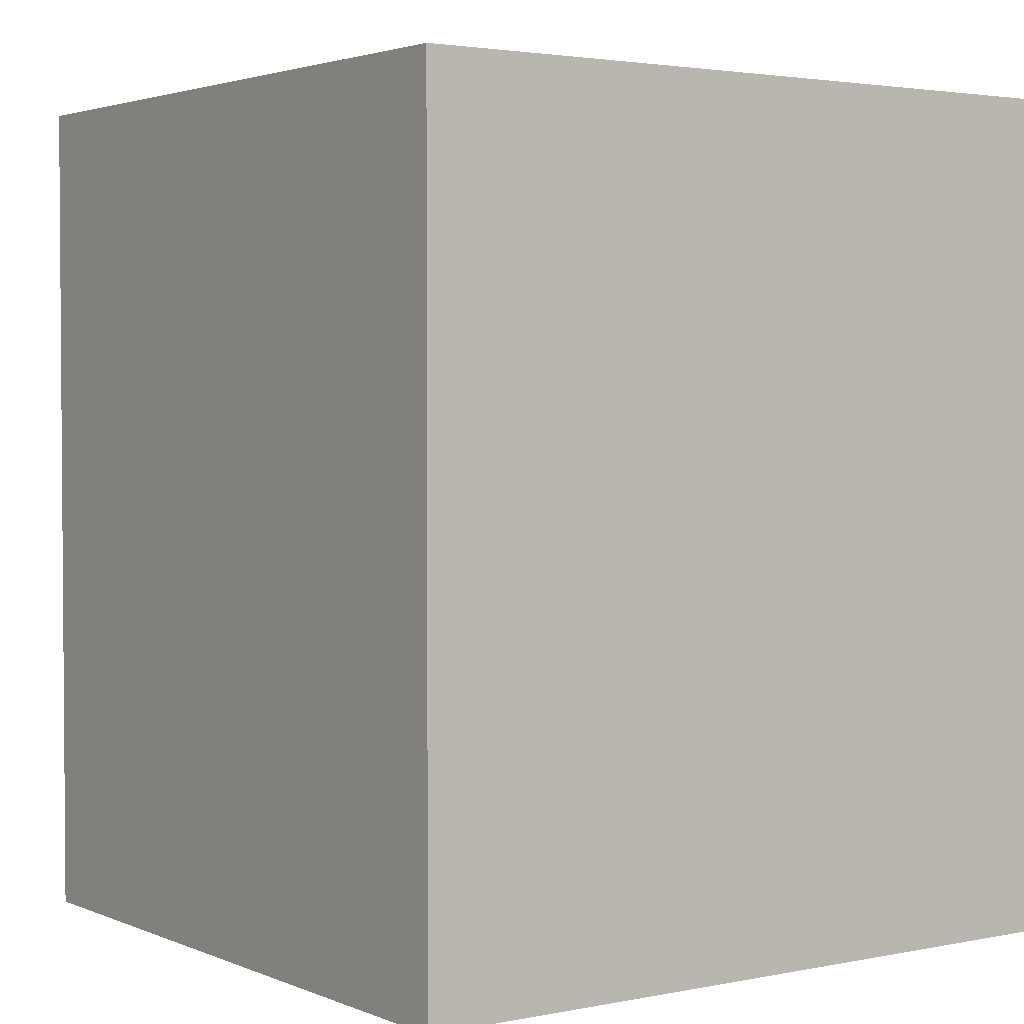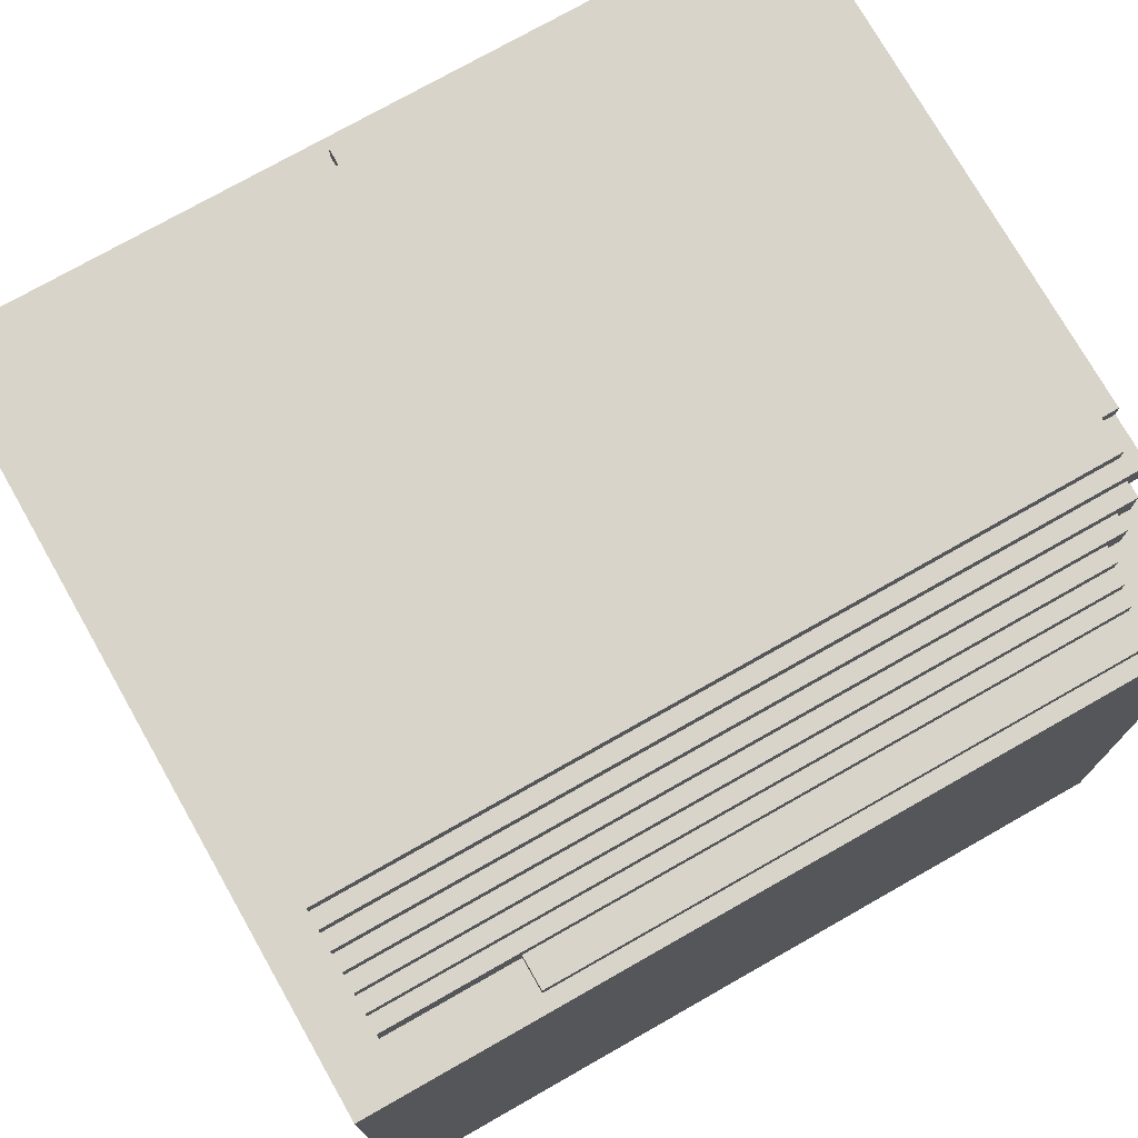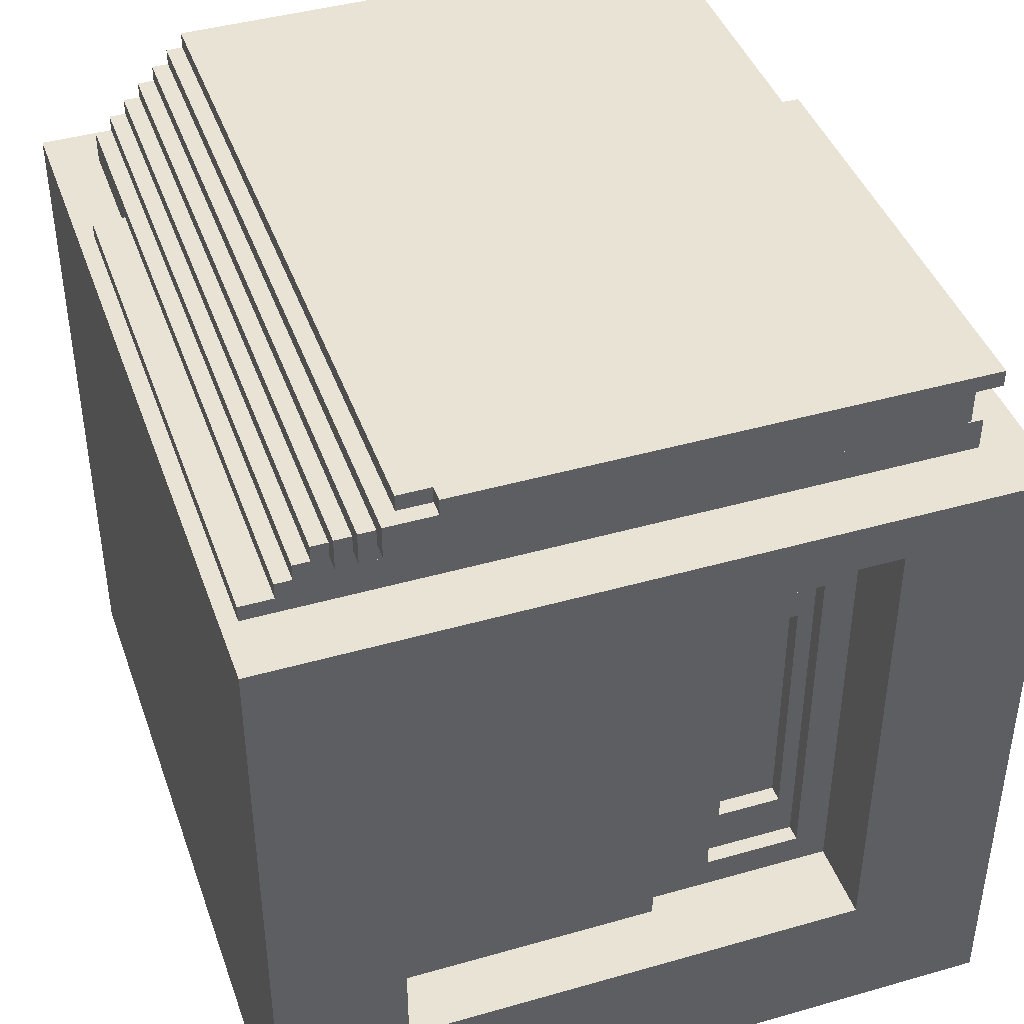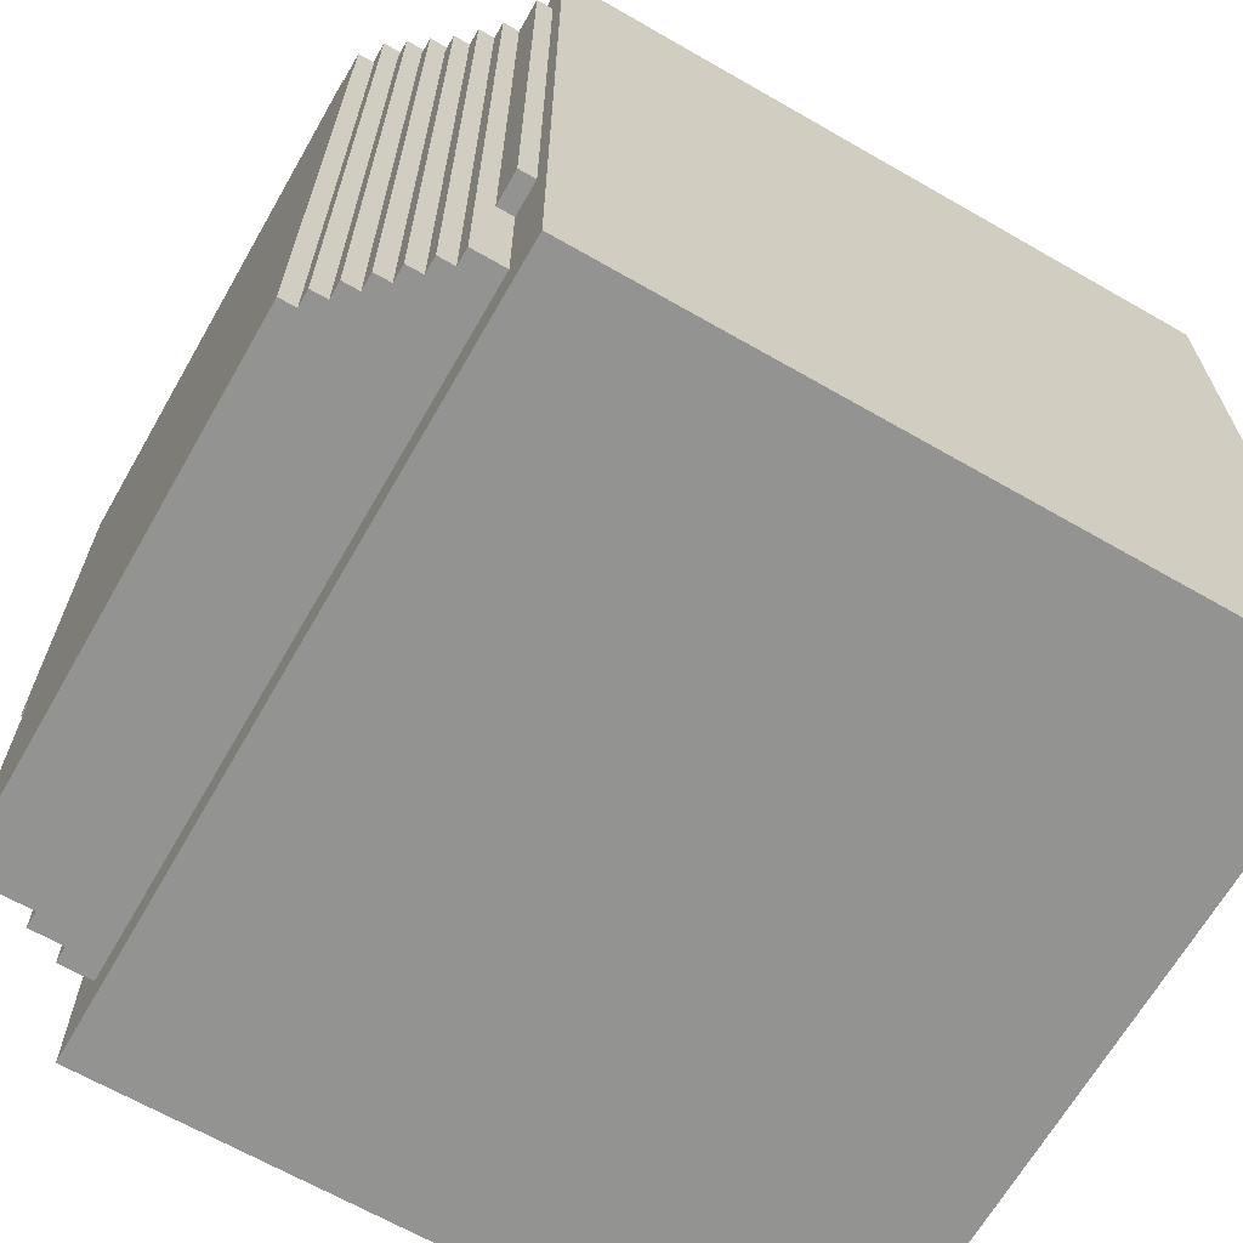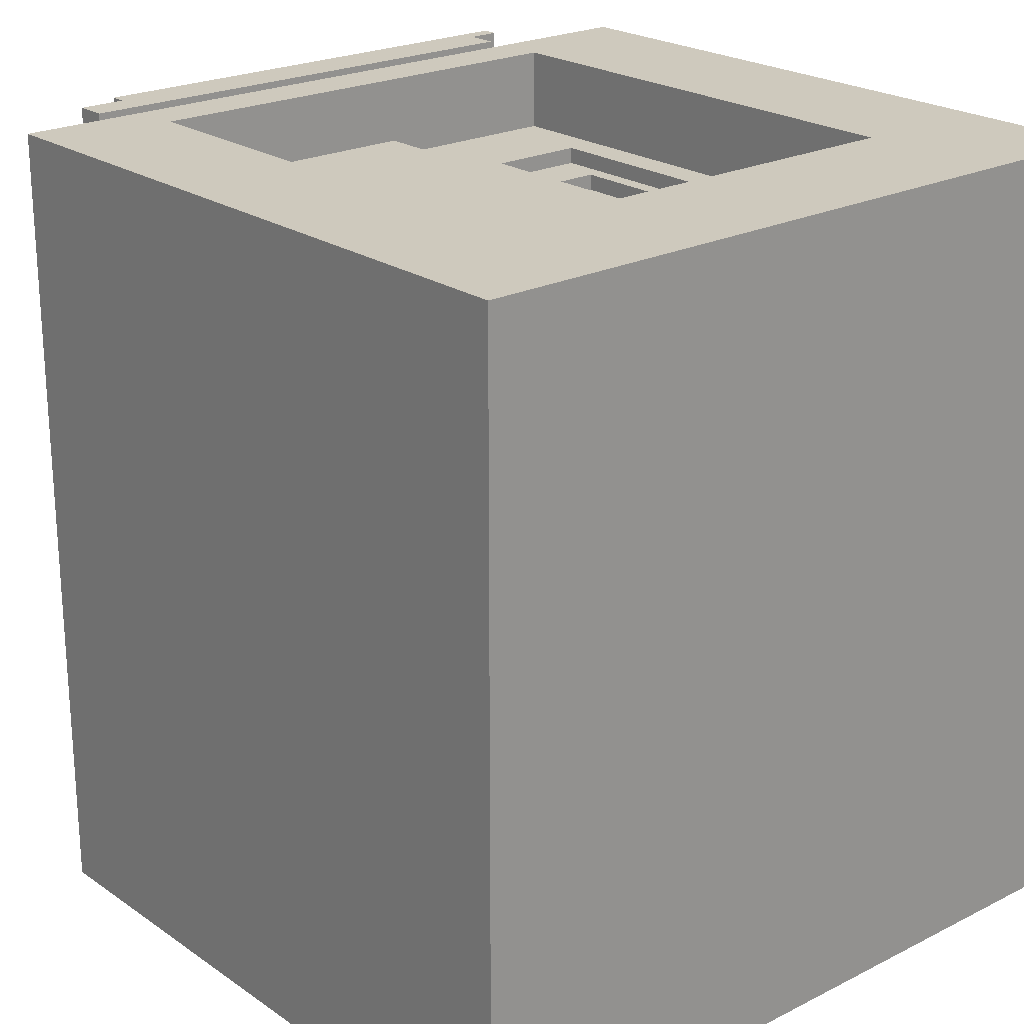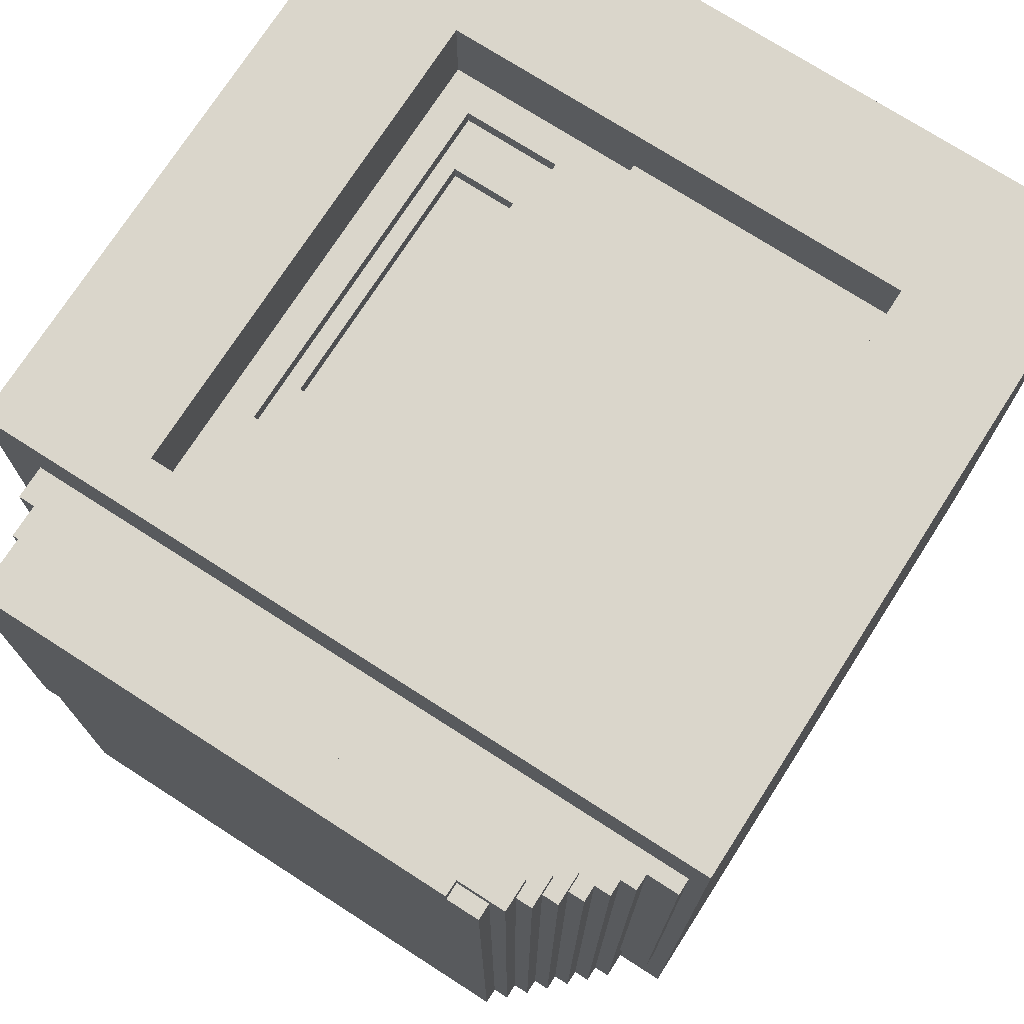
<metadata>
{"format":"obj","ext":"obj","renderer":"f3d","projection":"perspective","resolution":1024,"background":"white","views":[{"elev":2.7,"azim":-35.4,"up":"+Z"},{"elev":75.0,"azim":-119.6,"up":"+Y"},{"elev":42.3,"azim":-18.9,"up":"+Y"},{"elev":-66.6,"azim":-119.9,"up":"+Z"},{"elev":22.6,"azim":-40.7,"up":"+Z"},{"elev":73.9,"azim":-147.3,"up":"+Z"}]}
</metadata>
<code>
v -23 0 25
v -23 0 -25
v -23 42 25
v -23 42 -25
f -2 -3 -4
f -1 -3 -2
v -22 42 21
v -22 42 -14
v -22 43 21
v -22 43 -14
f -2 -3 -4
f -1 -3 -2
v -20 42 -14
v -20 42 -22
v -20 43 21
v -20 43 -14
v -20 44 21
v -20 44 -22
f -3 -5 -6
f -2 -3 -4
f -1 -5 -3
f -1 -3 -2
v -19 44 21
v -19 44 -22
v -19 45 21
v -19 45 -22
f -2 -3 -4
f -1 -3 -2
v -18 45 21
v -18 45 -22
v -18 46 21
v -18 46 -22
f -2 -3 -4
f -1 -3 -2
v -17 45 22
v -17 45 21
v -17 46 21
v -17 46 -22
v -17 47 22
v -17 47 -22
f -4 -5 -6
f -2 -4 -6
f -2 -3 -4
f -1 -3 -2
v -16 46 23
v -16 46 22
v -16 47 22
v -16 47 -22
v -16 48 23
v -16 48 -22
f -4 -5 -6
f -2 -4 -6
f -2 -3 -4
f -1 -3 -2
v -15 47 24
v -15 47 23
v -15 48 23
v -15 48 -22
v -15 49 24
v -15 49 -22
f -4 -5 -6
f -2 -4 -6
f -2 -3 -4
f -1 -3 -2
v -14 49 23
v -14 49 -22
v -14 50 23
v -14 50 -22
f -2 -3 -4
f -1 -3 -2
v -12 49 24
v -12 49 23
v -12 50 24
v -12 50 23
f -2 -3 -4
f -1 -3 -2
v 11 14 19
v 11 14 18
v 11 30 19
v 11 30 18
f -2 -3 -4
f -1 -3 -2
v 12 11 20
v 12 11 19
v 12 33 20
v 12 33 19
f -2 -3 -4
f -1 -3 -2
v 14 9 25
v 14 9 20
v 14 39 25
v 14 39 20
f -2 -3 -4
f -1 -3 -2
v -15 9 25
v -15 9 21
v -15 39 25
v -15 39 21
f -4 -3 -2
f -2 -3 -1
v 2 9 21
v 2 9 20
v 2 39 21
v 2 39 20
f -4 -3 -2
f -2 -3 -1
v 6 11 20
v 6 11 19
v 6 33 20
v 6 33 19
f -4 -3 -2
f -2 -3 -1
v 7 14 19
v 7 14 18
v 7 30 19
v 7 30 18
f -4 -3 -2
f -2 -3 -1
v 17 47 24
v 17 47 23
v 17 49 24
v 17 49 23
f -4 -3 -2
f -2 -3 -1
v 18 45 22
v 18 45 21
v 18 46 23
v 18 46 22
v 18 46 21
v 18 46 -22
v 18 49 23
v 18 49 -3
v 18 50 -3
v 18 50 -22
f -10 -9 -7
f -7 -9 -6
f -8 -7 -4
f -6 -5 -4
f -7 -6 -4
f -4 -5 -3
f -3 -5 -2
f -2 -5 -1
v 19 44 21
v 19 44 -22
v 19 46 21
v 19 46 -22
v 19 49 24
v 19 49 -3
v 19 50 24
v 19 50 -3
f -8 -7 -6
f -6 -7 -5
f -4 -3 -2
f -2 -3 -1
v 20 42 21
v 20 42 -22
v 20 44 21
v 20 44 -22
f -4 -3 -2
f -2 -3 -1
v 23 0 25
v 23 0 -25
v 23 42 25
v 23 42 -25
f -4 -3 -2
f -2 -3 -1
v -23 0 25
v -23 42 25
v -15 9 25
v -15 39 25
v 14 9 25
v 14 39 25
v 23 0 25
v 23 42 25
f -6 -7 -8
f -5 -7 -6
f -4 -6 -8
f -3 -7 -5
f -2 -4 -8
f -2 -3 -4
f -1 -7 -3
f -1 -3 -2
v -15 47 24
v -15 49 24
v -12 49 24
v -12 50 24
v 17 47 24
v 17 49 24
v 19 49 24
v 19 50 24
f -6 -7 -8
f -4 -6 -8
f -4 -5 -6
f -3 -5 -4
f -2 -5 -3
f -1 -5 -2
v -16 46 23
v -16 48 23
v -15 47 23
v -15 48 23
v -14 49 23
v -14 50 23
v -12 49 23
v -12 50 23
v 17 47 23
v 17 49 23
v 18 46 23
v 18 49 23
f -10 -11 -12
f -9 -11 -10
f -6 -7 -8
f -5 -7 -6
f -4 -10 -12
f -2 -4 -12
f -2 -3 -4
f -1 -3 -2
v -17 45 22
v -17 47 22
v -16 46 22
v -16 47 22
v 18 45 22
v 18 46 22
f -4 -5 -6
f -3 -5 -4
f -2 -4 -6
f -1 -4 -2
v -22 42 21
v -22 43 21
v -20 43 21
v -20 44 21
v -19 44 21
v -19 45 21
v -18 45 21
v -18 46 21
v -17 45 21
v -17 46 21
v -15 9 21
v -15 39 21
v 2 9 21
v 2 39 21
v 18 45 21
v 18 46 21
v 19 44 21
v 19 46 21
v 20 42 21
v 20 44 21
f -18 -19 -20
f -16 -17 -18
f -14 -15 -16
f -12 -14 -16
f -12 -13 -14
f -11 -13 -12
f -8 -9 -10
f -7 -9 -8
f -6 -12 -16
f -4 -16 -18
f -4 -5 -6
f -4 -6 -16
f -3 -5 -4
f -2 -18 -20
f -2 -4 -18
f -1 -4 -2
v 2 9 20
v 2 39 20
v 6 11 20
v 6 33 20
v 12 11 20
v 12 33 20
v 14 9 20
v 14 39 20
f -6 -7 -8
f -5 -7 -6
f -4 -6 -8
f -3 -7 -5
f -2 -4 -8
f -2 -3 -4
f -1 -7 -3
f -1 -3 -2
v 6 11 19
v 6 33 19
v 7 14 19
v 7 30 19
v 11 14 19
v 11 30 19
v 12 11 19
v 12 33 19
f -6 -7 -8
f -5 -7 -6
f -4 -6 -8
f -3 -7 -5
f -2 -4 -8
f -2 -3 -4
f -1 -7 -3
f -1 -3 -2
v 7 14 18
v 7 30 18
v 11 14 18
v 11 30 18
f -2 -3 -4
f -1 -3 -2
v 18 49 -3
v 18 50 -3
v 19 49 -3
v 19 50 -3
f -4 -3 -2
f -2 -3 -1
v -22 42 -14
v -22 43 -14
v -20 42 -14
v -20 43 -14
f -4 -3 -2
f -2 -3 -1
v -20 42 -22
v -20 44 -22
v -19 44 -22
v -19 45 -22
v -18 45 -22
v -18 46 -22
v -17 46 -22
v -17 47 -22
v -16 47 -22
v -16 48 -22
v -15 48 -22
v -15 49 -22
v -14 49 -22
v -14 50 -22
v 18 46 -22
v 18 50 -22
v 19 44 -22
v 19 46 -22
v 20 42 -22
v 20 44 -22
f -20 -19 -18
f -18 -17 -16
f -16 -15 -14
f -14 -13 -12
f -12 -11 -10
f -10 -9 -8
f -16 -14 -6
f -8 -7 -6
f -10 -8 -6
f -12 -10 -6
f -14 -12 -6
f -6 -7 -5
f -20 -18 -4
f -18 -16 -4
f -16 -6 -4
f -4 -6 -3
f -20 -4 -2
f -2 -4 -1
v -23 0 -25
v -23 42 -25
v 23 0 -25
v 23 42 -25
f -4 -3 -2
f -2 -3 -1
v -23 0 25
v 23 0 25
v -23 0 -25
v 23 0 -25
f -2 -3 -4
f -1 -3 -2
v 7 30 19
v 11 30 19
v 7 30 18
v 11 30 18
f -2 -3 -4
f -1 -3 -2
v 6 33 20
v 12 33 20
v 6 33 19
v 12 33 19
f -2 -3 -4
f -1 -3 -2
v -15 39 25
v 14 39 25
v -15 39 21
v 2 39 21
v 2 39 20
v 14 39 20
f -4 -5 -6
f -3 -5 -4
f -2 -5 -3
f -1 -5 -2
v -17 45 22
v 18 45 22
v -17 45 21
v 18 45 21
f -2 -3 -4
f -1 -3 -2
v -16 46 23
v 18 46 23
v -16 46 22
v 18 46 22
f -2 -3 -4
f -1 -3 -2
v -15 47 24
v 17 47 24
v -15 47 23
v 17 47 23
f -2 -3 -4
f -1 -3 -2
v 17 49 24
v 19 49 24
v 17 49 23
v 18 49 23
v 18 49 -3
v 19 49 -3
f -4 -5 -6
f -3 -5 -4
f -2 -5 -3
f -1 -5 -2
v -15 9 25
v 14 9 25
v -15 9 21
v 2 9 21
v 2 9 20
v 14 9 20
f -6 -5 -4
f -4 -5 -3
f -3 -5 -2
f -2 -5 -1
v 6 11 20
v 12 11 20
v 6 11 19
v 12 11 19
f -4 -3 -2
f -2 -3 -1
v 7 14 19
v 11 14 19
v 7 14 18
v 11 14 18
f -4 -3 -2
f -2 -3 -1
v -23 42 25
v 23 42 25
v -22 42 21
v 20 42 21
v -22 42 -14
v -20 42 -14
v -20 42 -22
v 20 42 -22
v -23 42 -25
v 23 42 -25
f -10 -9 -8
f -8 -9 -7
f -10 -8 -6
f -6 -5 -4
f -7 -9 -3
f -6 -4 -2
f -4 -3 -2
f -10 -6 -2
f -3 -9 -1
f -2 -3 -1
v -22 43 21
v -20 43 21
v -22 43 -14
v -20 43 -14
f -4 -3 -2
f -2 -3 -1
v -20 44 21
v -19 44 21
v 19 44 21
v 20 44 21
v -20 44 -22
v -19 44 -22
v 19 44 -22
v 20 44 -22
f -8 -7 -4
f -4 -7 -3
f -6 -5 -2
f -2 -5 -1
v -19 45 21
v -18 45 21
v -19 45 -22
v -18 45 -22
f -4 -3 -2
f -2 -3 -1
v -18 46 21
v -17 46 21
v 18 46 21
v 19 46 21
v -18 46 -22
v -17 46 -22
v 18 46 -22
v 19 46 -22
f -8 -7 -4
f -4 -7 -3
f -6 -5 -2
f -2 -5 -1
v -17 47 22
v -16 47 22
v -17 47 -22
v -16 47 -22
f -4 -3 -2
f -2 -3 -1
v -16 48 23
v -15 48 23
v -16 48 -22
v -15 48 -22
f -4 -3 -2
f -2 -3 -1
v -15 49 24
v -12 49 24
v -14 49 23
v -12 49 23
v -15 49 -22
v -14 49 -22
f -6 -5 -4
f -4 -5 -3
f -6 -4 -2
f -2 -4 -1
v -12 50 24
v 19 50 24
v -14 50 23
v -12 50 23
v 18 50 -3
v 19 50 -3
v -14 50 -22
v 18 50 -22
f -8 -7 -5
f -5 -7 -4
f -6 -5 -4
f -4 -7 -3
f -6 -4 -2
f -2 -4 -1

</code>
